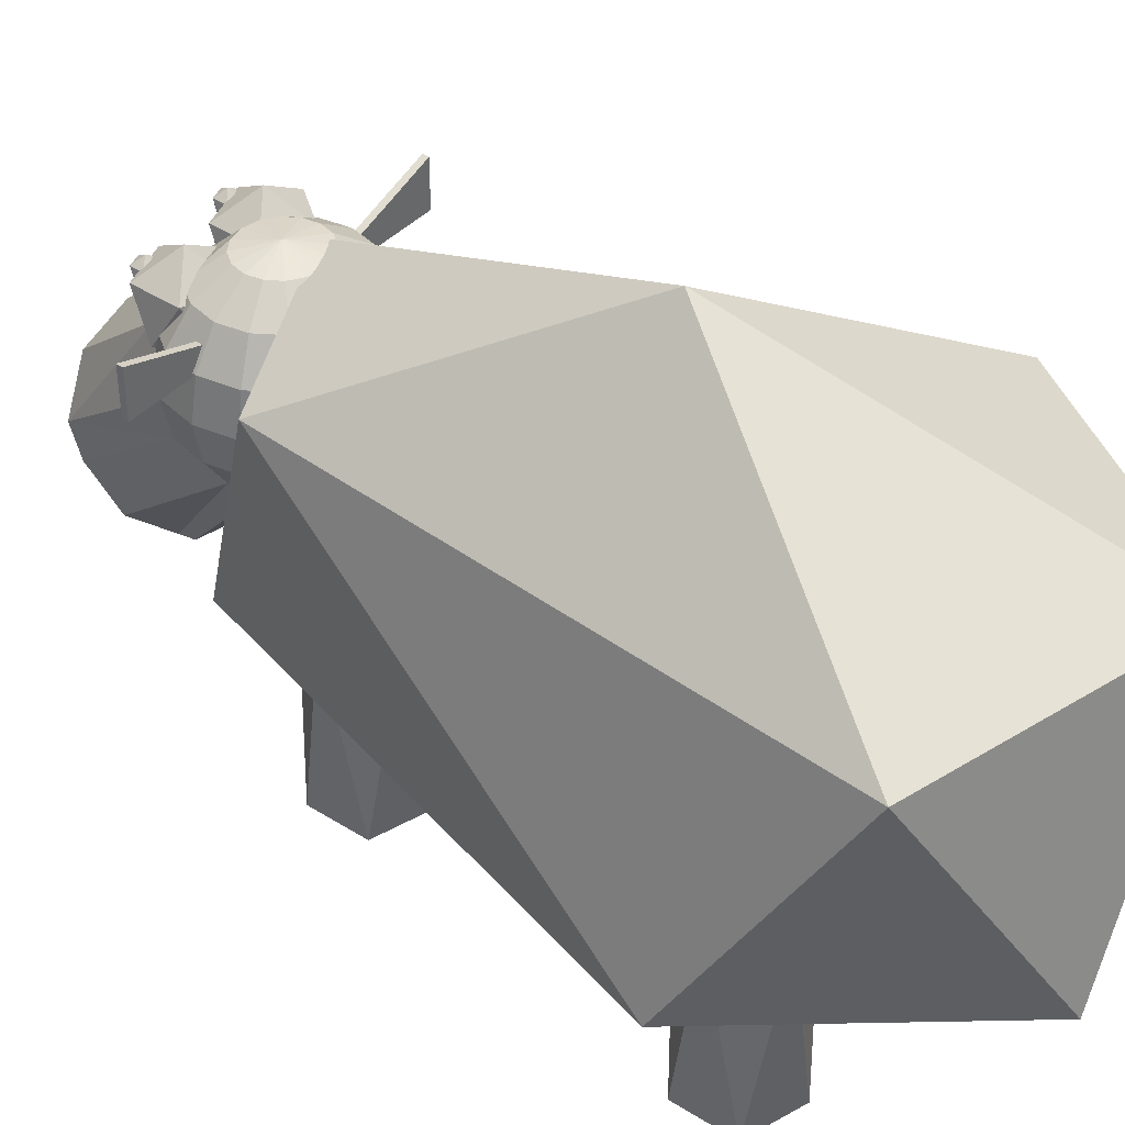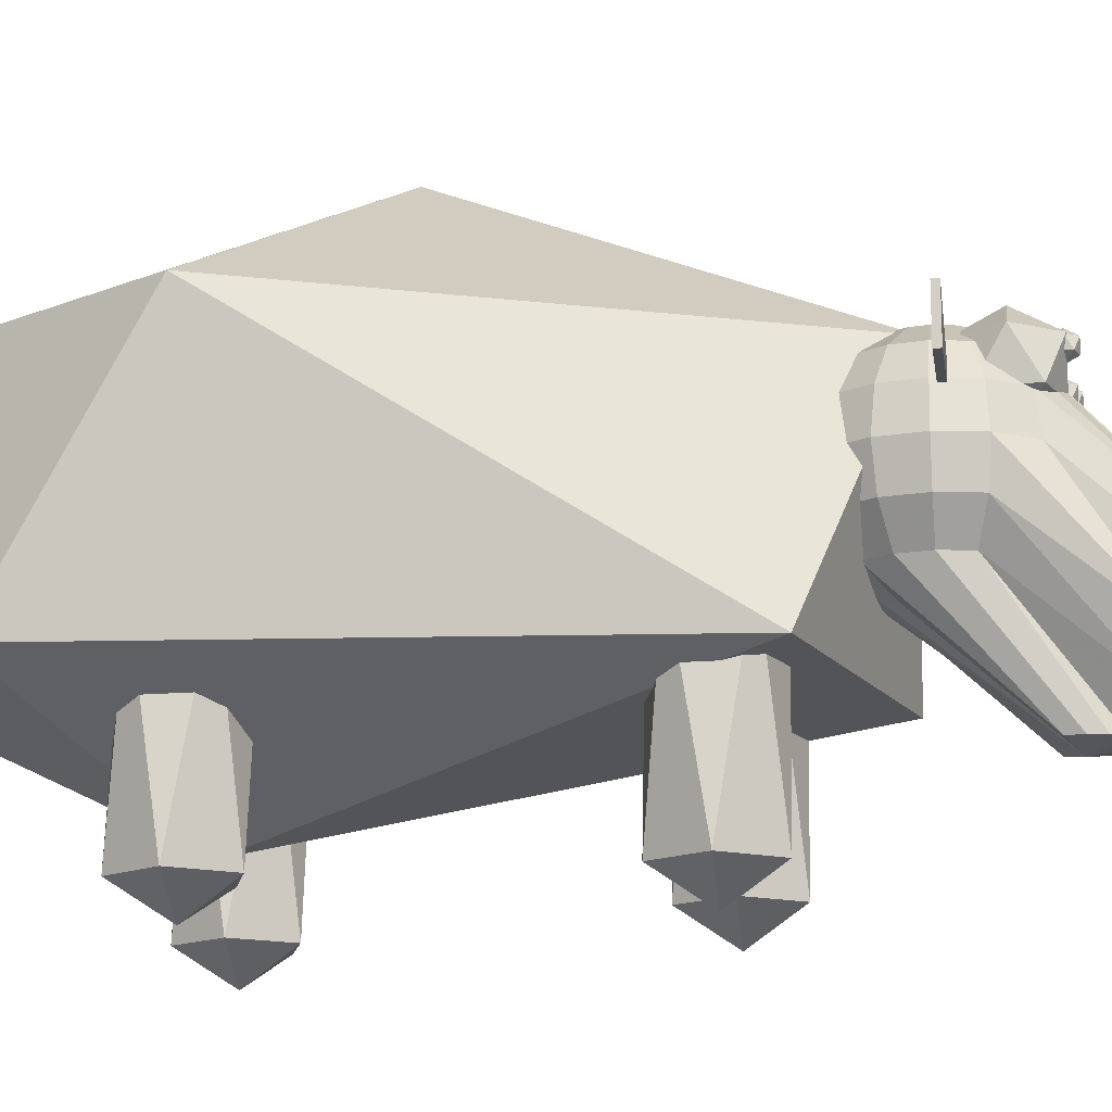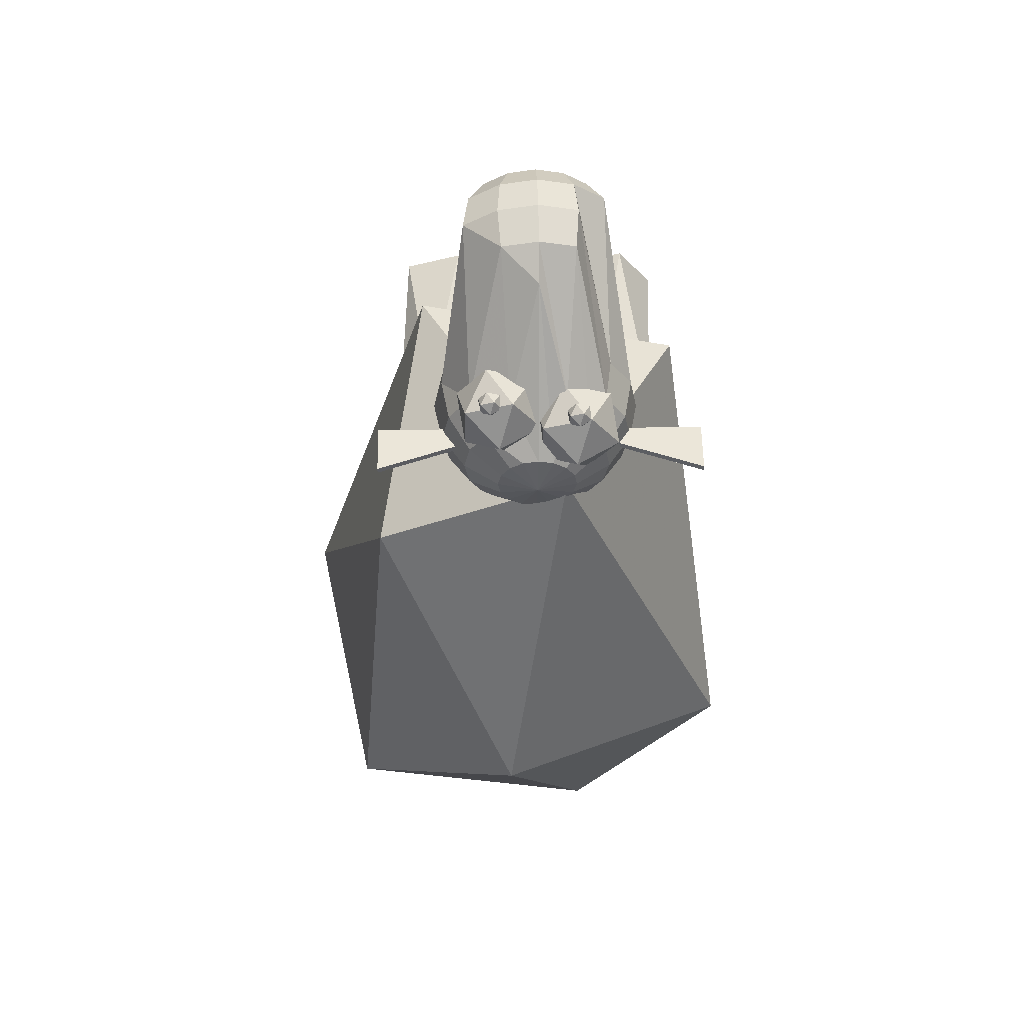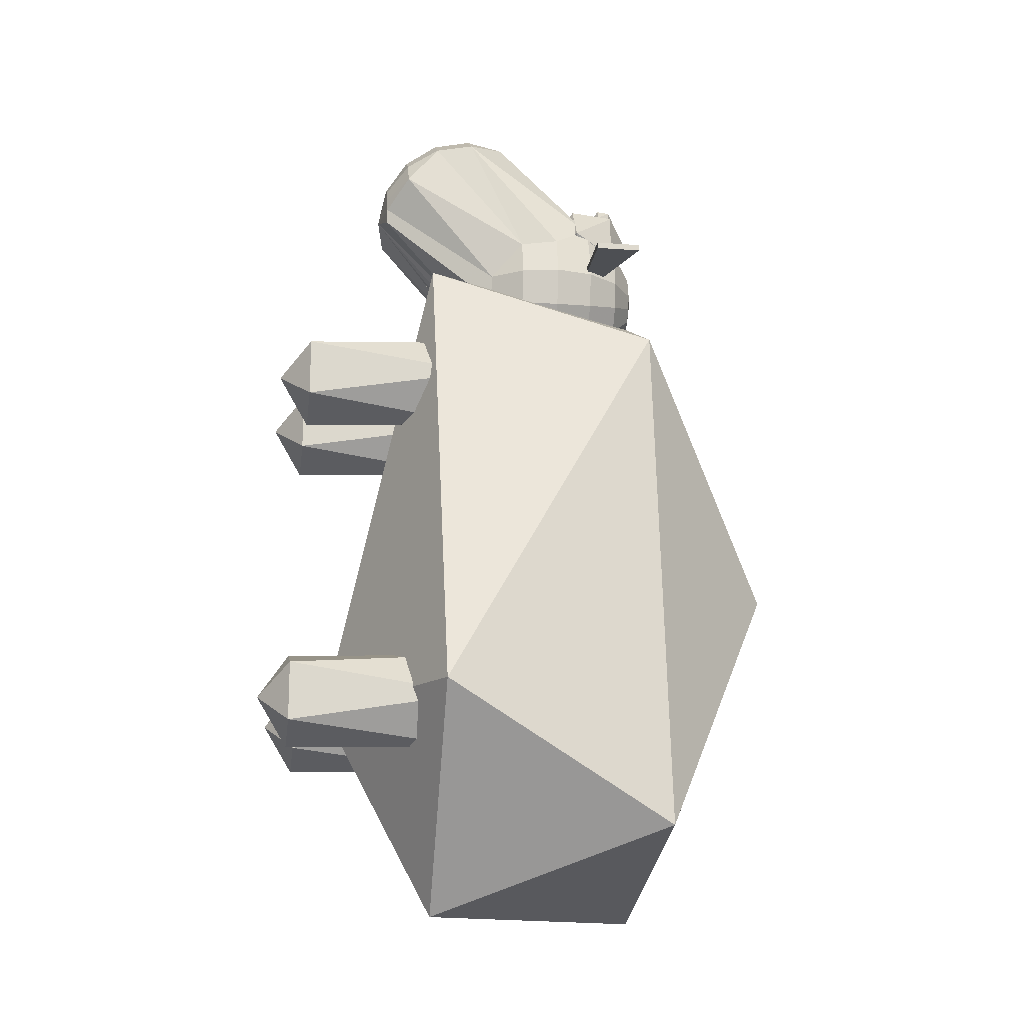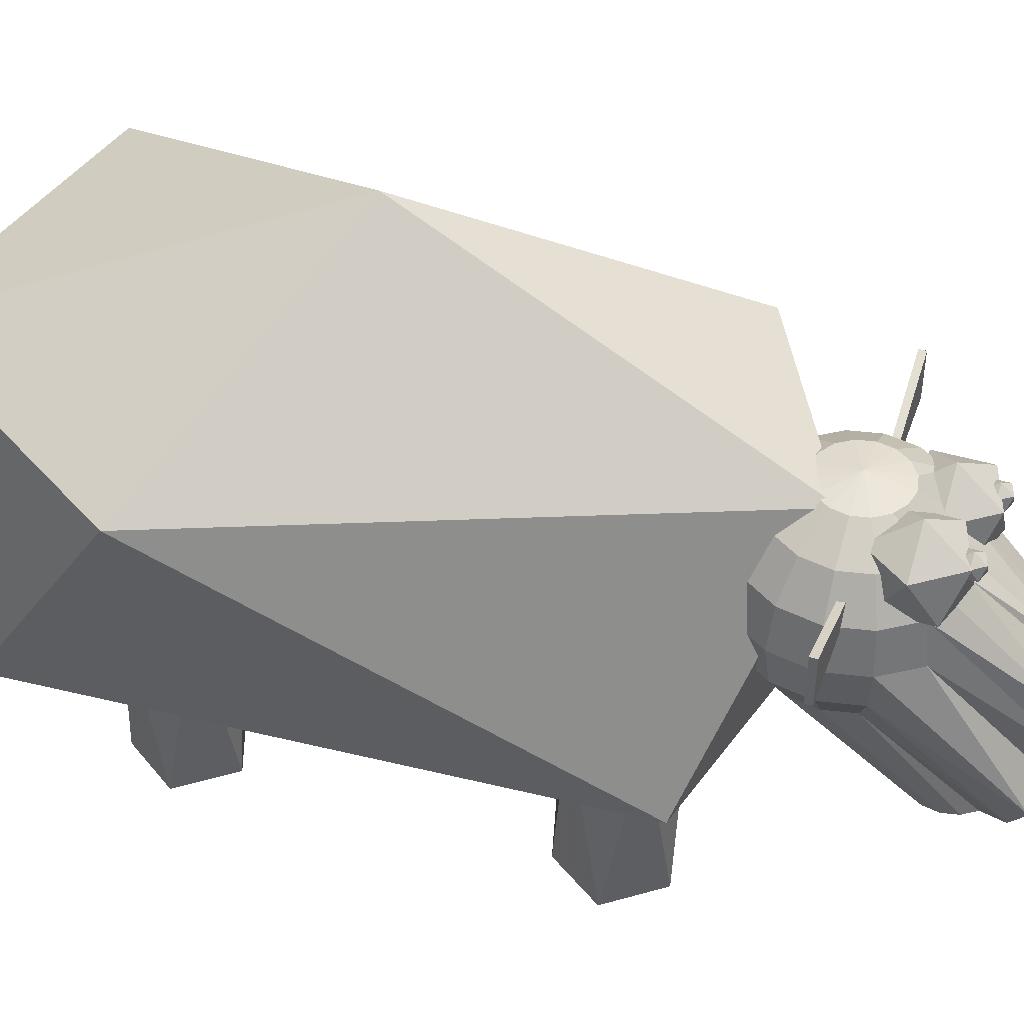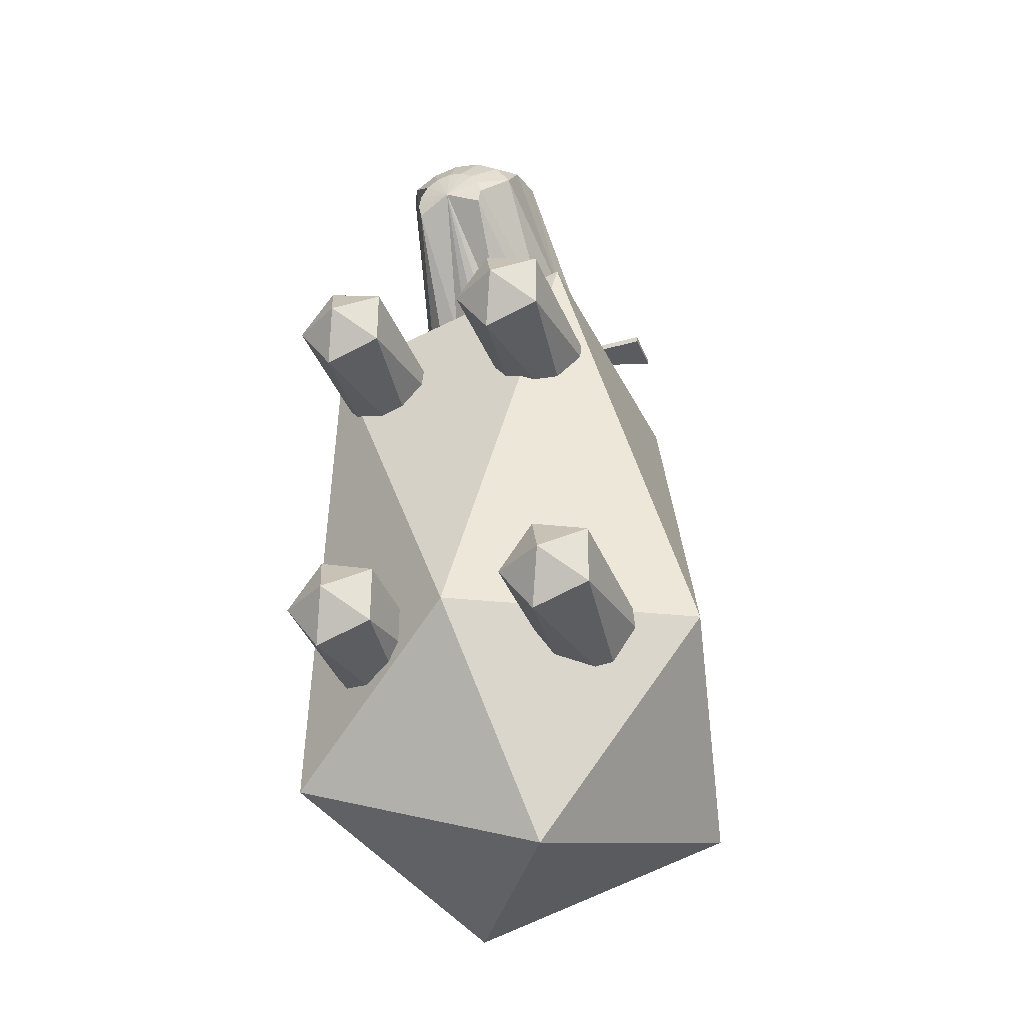
<metadata>
{"format":"obj","ext":"obj","renderer":"f3d","projection":"perspective","resolution":1024,"background":"white","views":[{"elev":40.8,"azim":127.5,"up":"+Y"},{"elev":-14.9,"azim":-82.1,"up":"+Y"},{"elev":57.5,"azim":179.0,"up":"+Z"},{"elev":-16.8,"azim":81.8,"up":"+Z"},{"elev":45.0,"azim":-72.2,"up":"+Y"},{"elev":-34.3,"azim":19.9,"up":"+Z"}]}
</metadata>
<code>
o FrontLeftLeg
v 0.4129 -1.197 0.9317
v 0.6032 -1.052 1.07
v 0.3402 -1.052 1.155
v 0.6032 -1.052 0.7934
v 0.1776 -1.052 0.9317
v 0.3402 -1.052 0.708
v 0.6481 -0.1907 0.9317
v 0.4856 -0.1907 1.155
v 0.2226 -0.1907 1.07
v 0.2226 -0.1907 0.7934
v 0.4856 -0.1907 0.708
v 0.4129 -0.04528 0.9317
f 1 2 3
f 2 1 4
f 1 3 5
f 1 5 6
f 1 6 4
f 2 4 7
f 3 2 8
f 5 3 9
f 6 5 10
f 4 6 11
f 2 7 8
f 3 8 9
f 5 9 10
f 6 10 11
f 4 11 7
f 8 7 12
f 9 8 12
f 10 9 12
f 11 10 12
f 7 11 12
o BackLeftLeg
v 0.6685 -1.26 -0.7951
v 0.8588 -1.114 -0.6568
v 0.5958 -1.114 -0.5714
v 0.8588 -1.114 -0.9334
v 0.4332 -1.114 -0.7951
v 0.5958 -1.114 -1.019
v 0.9037 -0.2533 -0.7951
v 0.7412 -0.2533 -0.5714
v 0.4782 -0.2533 -0.6568
v 0.4782 -0.2533 -0.9334
v 0.7412 -0.2533 -1.019
v 0.6685 -0.1079 -0.7951
f 13 14 15
f 14 13 16
f 13 15 17
f 13 17 18
f 13 18 16
f 14 16 19
f 15 14 20
f 17 15 21
f 18 17 22
f 16 18 23
f 14 19 20
f 15 20 21
f 17 21 22
f 18 22 23
f 16 23 19
f 20 19 24
f 21 20 24
f 22 21 24
f 23 22 24
f 19 23 24
o BackRightLef_BackRightLeg
v -0.4067 -1.199 -0.7396
v -0.2164 -1.053 -0.6013
v -0.4794 -1.053 -0.5159
v -0.2164 -1.053 -0.8779
v -0.642 -1.053 -0.7396
v -0.4794 -1.053 -0.9633
v -0.1715 -0.1922 -0.7396
v -0.334 -0.1922 -0.5159
v -0.597 -0.1922 -0.6013
v -0.597 -0.1922 -0.8779
v -0.334 -0.1922 -0.9633
v -0.4067 -0.04684 -0.7396
f 25 26 27
f 26 25 28
f 25 27 29
f 25 29 30
f 25 30 28
f 26 28 31
f 27 26 32
f 29 27 33
f 30 29 34
f 28 30 35
f 26 31 32
f 27 32 33
f 29 33 34
f 30 34 35
f 28 35 31
f 32 31 36
f 33 32 36
f 34 33 36
f 35 34 36
f 31 35 36
o Head
v -0.2203 0.5447 2.022
v -0.2633 0.5779 1.989
v -0.2028 0.5779 1.971
v -0.2644 0.5779 2.053
v -0.1664 0.5779 2.023
v -0.2045 0.5779 2.073
v -0.2741 0.6318 2.021
v -0.236 0.6318 1.97
v -0.1762 0.6318 1.991
v -0.1773 0.6318 2.054
v -0.2378 0.6318 2.073
v -0.2203 0.6651 2.022
v 0.1413 0.261 1.887
v -0.01259 0.3801 1.771
v 0.204 0.3801 1.705
v -0.01644 0.3801 1.998
v 0.334 0.3801 1.891
v 0.1977 0.3801 2.071
v -0.05131 0.5728 1.884
v 0.08492 0.5728 1.703
v 0.2991 0.5728 1.777
v 0.2953 0.5728 2.003
v 0.07869 0.5728 2.069
v 0.1413 0.6919 1.887
v 0.3737 0.4388 1.785
v 0.4071 0.2553 1.8
v 0.4467 0.2553 1.617
v 0.4102 0.4388 1.617
v 0.2709 -0.5373 2.18
v 0.1283 -0.6412 2.118
v 0.1434 -0.6412 2.048
v 0.3063 -0.08361 1.615
v 0.2783 0.5943 1.744
v 0.3063 0.5943 1.615
v 0.3737 0.07191 1.785
v 0.4102 0.07191 1.617
v 0.1509 0.6982 1.612
v 0.1357 0.6982 1.682
v 0.203 0.5943 1.853
v 0.2752 0.4388 1.927
v 0.2678 -0.3818 2.363
v 0.1956 -0.5373 2.289
v 0.09493 0.6982 1.741
v 0.2932 -0.1983 2.389
v 0.08752 -0.6412 2.177
v 0.09123 0.5062 1.959
v 0.1225 -0.01487 2.457
v 0.1225 -0.3818 2.457
v 0.08441 -0.5373 2.36
v 0.03475 0.6982 1.78
v 0.1359 -0.1983 2.491
v 0.02735 -0.6412 2.215
v -0.04572 0.1406 2.384
v -0.04749 -0.01487 2.488
v -0.04749 -0.3818 2.488
v -0.04572 -0.5373 2.384
v -0.03568 0.6982 1.792
v -0.04811 -0.1983 2.524
v -0.04308 -0.6412 2.228
v -0.1691 0.4913 2.008
v -0.2164 -0.01487 2.451
v -0.2164 -0.3818 2.451
v -0.175 -0.5373 2.356
v -0.1056 0.6982 1.777
v -0.2309 -0.1983 2.484
v -0.113 -0.6412 2.213
v -0.2763 0.5943 1.845
v -0.351 0.4388 1.917
v -0.3584 -0.3818 2.353
v -0.2837 -0.5373 2.28
v -0.1645 0.6982 1.737
v -0.3772 0.2553 1.942
v -0.1719 -0.6412 2.172
v -0.3479 0.5943 1.733
v -0.4445 0.4388 1.772
v -0.4445 0.07191 1.772
v -0.3479 -0.08361 1.733
v -0.2032 0.6982 1.676
v -0.4785 0.2553 1.785
v -0.2106 -0.6412 2.112
v -0.3715 0.5943 1.603
v -0.4754 0.4388 1.602
v -0.4754 0.07191 1.602
v -0.3715 -0.08361 1.603
v -0.216 0.6982 1.606
v -0.5118 0.2553 1.601
v -0.2234 -0.6412 2.042
v -0.3435 0.5943 1.474
v -0.4388 0.4388 1.433
v -0.4388 0.07191 1.433
v -0.3435 -0.08361 1.474
v -0.2008 0.6982 1.536
v -0.4722 0.2553 1.418
v -0.2082 -0.6412 1.972
v -0.2681 0.5943 1.365
v -0.3403 0.4388 1.291
v -0.3403 0.07191 1.291
v -0.2681 -0.08361 1.365
v -0.16 0.6982 1.477
v -0.3657 0.2553 1.264
v -0.16 -0.1875 1.477
v -0.1569 0.5943 1.294
v -0.1951 0.4388 1.197
v -0.1951 0.07191 1.197
v -0.1569 -0.08361 1.294
v -0.09987 0.6982 1.438
v -0.2084 0.2553 1.163
v -0.09987 -0.1875 1.438
v -0.0268 0.5943 1.27
v -0.02504 0.4388 1.166
v -0.02504 0.07191 1.166
v -0.0268 -0.08361 1.27
v -0.02944 0.6982 1.426
v -0.02441 0.2553 1.13
v -0.02944 -0.1875 1.426
v 0.1025 0.5943 1.298
v 0.1438 0.4388 1.203
v 0.1438 0.07191 1.203
v 0.1025 -0.08361 1.298
v 0.04051 0.6982 1.441
v 0.1584 0.2553 1.169
v 0.04051 -0.1875 1.441
v 0.2112 0.5943 1.373
v 0.2859 0.4388 1.301
v 0.2859 0.07191 1.301
v 0.2112 -0.08361 1.373
v 0.09934 0.6982 1.482
v 0.3121 0.2553 1.276
v 0.09934 -0.1875 1.482
v 0.2827 0.5943 1.485
v 0.3794 0.4388 1.447
v 0.3794 0.07191 1.447
v 0.2827 -0.08361 1.485
v 0.1381 0.6982 1.542
v 0.4134 0.2553 1.433
v 0.1307 -0.6412 1.977
v -0.03256 0.7347 1.609
v -0.03997 -0.6777 2.045
v 0.1811 0.4864 2.036
v 0.1381 0.5196 2.004
v 0.1986 0.5196 1.985
v 0.137 0.5196 2.067
v 0.2349 0.5196 2.037
v 0.1969 0.5196 2.087
v 0.1273 0.5735 2.035
v 0.1654 0.5735 1.984
v 0.2252 0.5735 2.005
v 0.2241 0.5735 2.068
v 0.1636 0.5735 2.087
v 0.1811 0.6068 2.036
v -0.2113 0.3221 1.847
v -0.3653 0.4412 1.731
v -0.1487 0.4412 1.665
v -0.3691 0.4412 1.958
v -0.01871 0.4412 1.851
v -0.1549 0.4412 2.031
v -0.404 0.6339 1.844
v -0.2678 0.6339 1.663
v -0.05358 0.6339 1.737
v -0.05743 0.6339 1.963
v -0.274 0.6339 2.029
v -0.2113 0.7529 1.847
v -0.8064 0.4217 1.651
v -0.8058 0.4217 1.62
v -0.8058 0.6422 1.62
v -0.8064 0.6422 1.651
v -0.3792 0.4217 1.658
v -0.3792 0.4955 1.658
v -0.3787 0.4955 1.628
v -0.3787 0.4217 1.628
v 0.7064 0.4217 1.668
v 0.7069 0.4217 1.637
v 0.7069 0.6422 1.637
v 0.7064 0.6422 1.668
v 0.2793 0.4217 1.661
v 0.2793 0.4955 1.661
v 0.2798 0.4955 1.63
v 0.2798 0.4217 1.63
f 61 62 63 64
f 65 66 67 68
f 69 61 64 70
f 71 65 68 72
f 70 73 74 69
f 62 71 72 63
f 61 69 75 76
f 77 78 65 71
f 79 75 69 74
f 80 77 71 62
f 62 61 76 80
f 78 81 66 65
f 82 83 76 75
f 84 85 78 77
f 86 82 75 79
f 87 84 77 80
f 83 87 80 76
f 85 88 81 78
f 89 90 83 82
f 91 92 85 84
f 93 89 82 86
f 94 91 84 87
f 90 94 87 83
f 92 95 88 85
f 96 97 90 89
f 98 99 92 91
f 100 96 89 93
f 101 98 91 94
f 97 101 94 90
f 99 102 95 92
f 103 104 97 96
f 105 106 99 98
f 107 103 96 100
f 108 105 98 101
f 104 108 101 97
f 106 109 102 99
f 110 111 104 103
f 112 113 106 105
f 114 110 103 107
f 115 112 105 108
f 111 115 108 104
f 113 116 109 106
f 117 118 111 110
f 119 120 113 112
f 121 117 110 114
f 122 119 112 115
f 118 122 115 111
f 120 123 116 113
f 124 125 118 117
f 126 127 120 119
f 128 124 117 121
f 129 126 119 122
f 125 129 122 118
f 127 130 123 120
f 131 132 125 124
f 133 134 127 126
f 135 131 124 128
f 136 133 126 129
f 132 136 129 125
f 134 137 130 127
f 138 139 132 131
f 140 141 134 133
f 142 138 131 135
f 143 140 133 136
f 139 143 136 132
f 141 144 137 134
f 145 146 139 138
f 147 148 141 140
f 149 145 138 142
f 150 147 140 143
f 146 150 143 139
f 148 151 144 141
f 152 153 146 145
f 154 155 148 147
f 156 152 145 149
f 157 154 147 150
f 153 157 150 146
f 155 158 151 148
f 159 160 153 152
f 161 162 155 154
f 163 159 152 156
f 164 161 154 157
f 160 164 157 153
f 162 165 158 155
f 166 167 160 159
f 168 169 162 161
f 170 166 159 163
f 171 168 161 164
f 167 171 164 160
f 169 172 165 162
f 74 73 173
f 66 174 67
f 81 174 66
f 173 79 74
f 88 174 81
f 173 86 79
f 95 174 88
f 173 93 86
f 102 174 95
f 173 100 93
f 109 174 102
f 173 107 100
f 116 174 109
f 173 114 107
f 123 174 116
f 173 121 114
f 130 174 123
f 173 128 121
f 137 174 130
f 173 135 128
f 144 174 137
f 173 142 135
f 151 174 144
f 173 149 142
f 158 174 151
f 173 156 149
f 165 174 158
f 173 163 156
f 172 174 165
f 173 170 163
f 70 64 167 166
f 72 68 169 168
f 73 70 166 170
f 63 72 168 171
f 67 174 172
f 173 73 170
f 64 63 171 167
f 68 67 172 169
f 199 200 201 202
f 203 199 202 204
f 204 205 206 203
f 200 206 205 201
f 200 199 203 206
f 205 204 202 201
f 207 208 209 210
f 211 207 210 212
f 212 213 214 211
f 208 214 213 209
f 208 207 211 214
f 213 212 210 209
f 37 38 39
f 38 37 40
f 37 39 41
f 37 41 42
f 37 42 40
f 38 40 43
f 39 38 44
f 41 39 45
f 42 41 46
f 40 42 47
f 38 43 44
f 39 44 45
f 41 45 46
f 42 46 47
f 40 47 43
f 44 43 48
f 45 44 48
f 46 45 48
f 47 46 48
f 43 47 48
f 175 176 177
f 176 175 178
f 175 177 179
f 175 179 180
f 175 180 178
f 176 178 181
f 177 176 182
f 179 177 183
f 180 179 184
f 178 180 185
f 176 181 182
f 177 182 183
f 179 183 184
f 180 184 185
f 178 185 181
f 182 181 186
f 183 182 186
f 184 183 186
f 185 184 186
f 181 185 186
f 49 50 51
f 50 49 52
f 49 51 53
f 49 53 54
f 49 54 52
f 50 52 55
f 51 50 56
f 53 51 57
f 54 53 58
f 52 54 59
f 50 55 56
f 51 56 57
f 53 57 58
f 54 58 59
f 52 59 55
f 56 55 60
f 57 56 60
f 58 57 60
f 59 58 60
f 55 59 60
f 187 188 189
f 188 187 190
f 187 189 191
f 187 191 192
f 187 192 190
f 188 190 193
f 189 188 194
f 191 189 195
f 192 191 196
f 190 192 197
f 188 193 194
f 189 194 195
f 191 195 196
f 192 196 197
f 190 197 193
f 194 193 198
f 195 194 198
f 196 195 198
f 197 196 198
f 193 197 198
o FrontRightLeg
v -0.4411 -1.197 0.9317
v -0.2508 -1.052 1.07
v -0.5138 -1.052 1.155
v -0.2508 -1.052 0.7934
v -0.6763 -1.052 0.9317
v -0.5138 -1.052 0.708
v -0.2058 -0.1907 0.9317
v -0.3684 -0.1907 1.155
v -0.6314 -0.1907 1.07
v -0.6314 -0.1907 0.7934
v -0.3684 -0.1907 0.708
v -0.4411 -0.04528 0.9317
f 215 216 217
f 216 215 218
f 215 217 219
f 215 219 220
f 215 220 218
f 216 218 221
f 217 216 222
f 219 217 223
f 220 219 224
f 218 220 225
f 216 221 222
f 217 222 223
f 219 223 224
f 220 224 225
f 218 225 221
f 222 221 226
f 223 222 226
f 224 223 226
f 225 224 226
f 221 225 226
o Body
v 0.07351 -0.9123 -0.7368
v -0.8444 -0.3915 -1.34
v 0.3706 -0.3874 -1.791
v -0.7391 -0.4184 1.18
v 1.176 -0.3987 -0.7755
v 0.5093 -0.4228 1.529
v -1.027 0.7042 -0.6717
v -0.3096 0.7153 -1.751
v 0.9388 0.7108 -1.402
v 0.721 0.6839 1.131
v -0.1709 0.6798 1.569
v 0.1006 1.379 -0.09887
f 227 228 229
f 228 227 230
f 227 229 231
f 227 231 232
f 227 232 230
f 228 230 233
f 229 228 234
f 231 229 235
f 232 231 236
f 230 232 237
f 228 233 234
f 229 234 235
f 231 235 236
f 232 236 237
f 230 237 233
f 234 233 238
f 235 234 238
f 236 235 238
f 237 236 238
f 233 237 238

</code>
